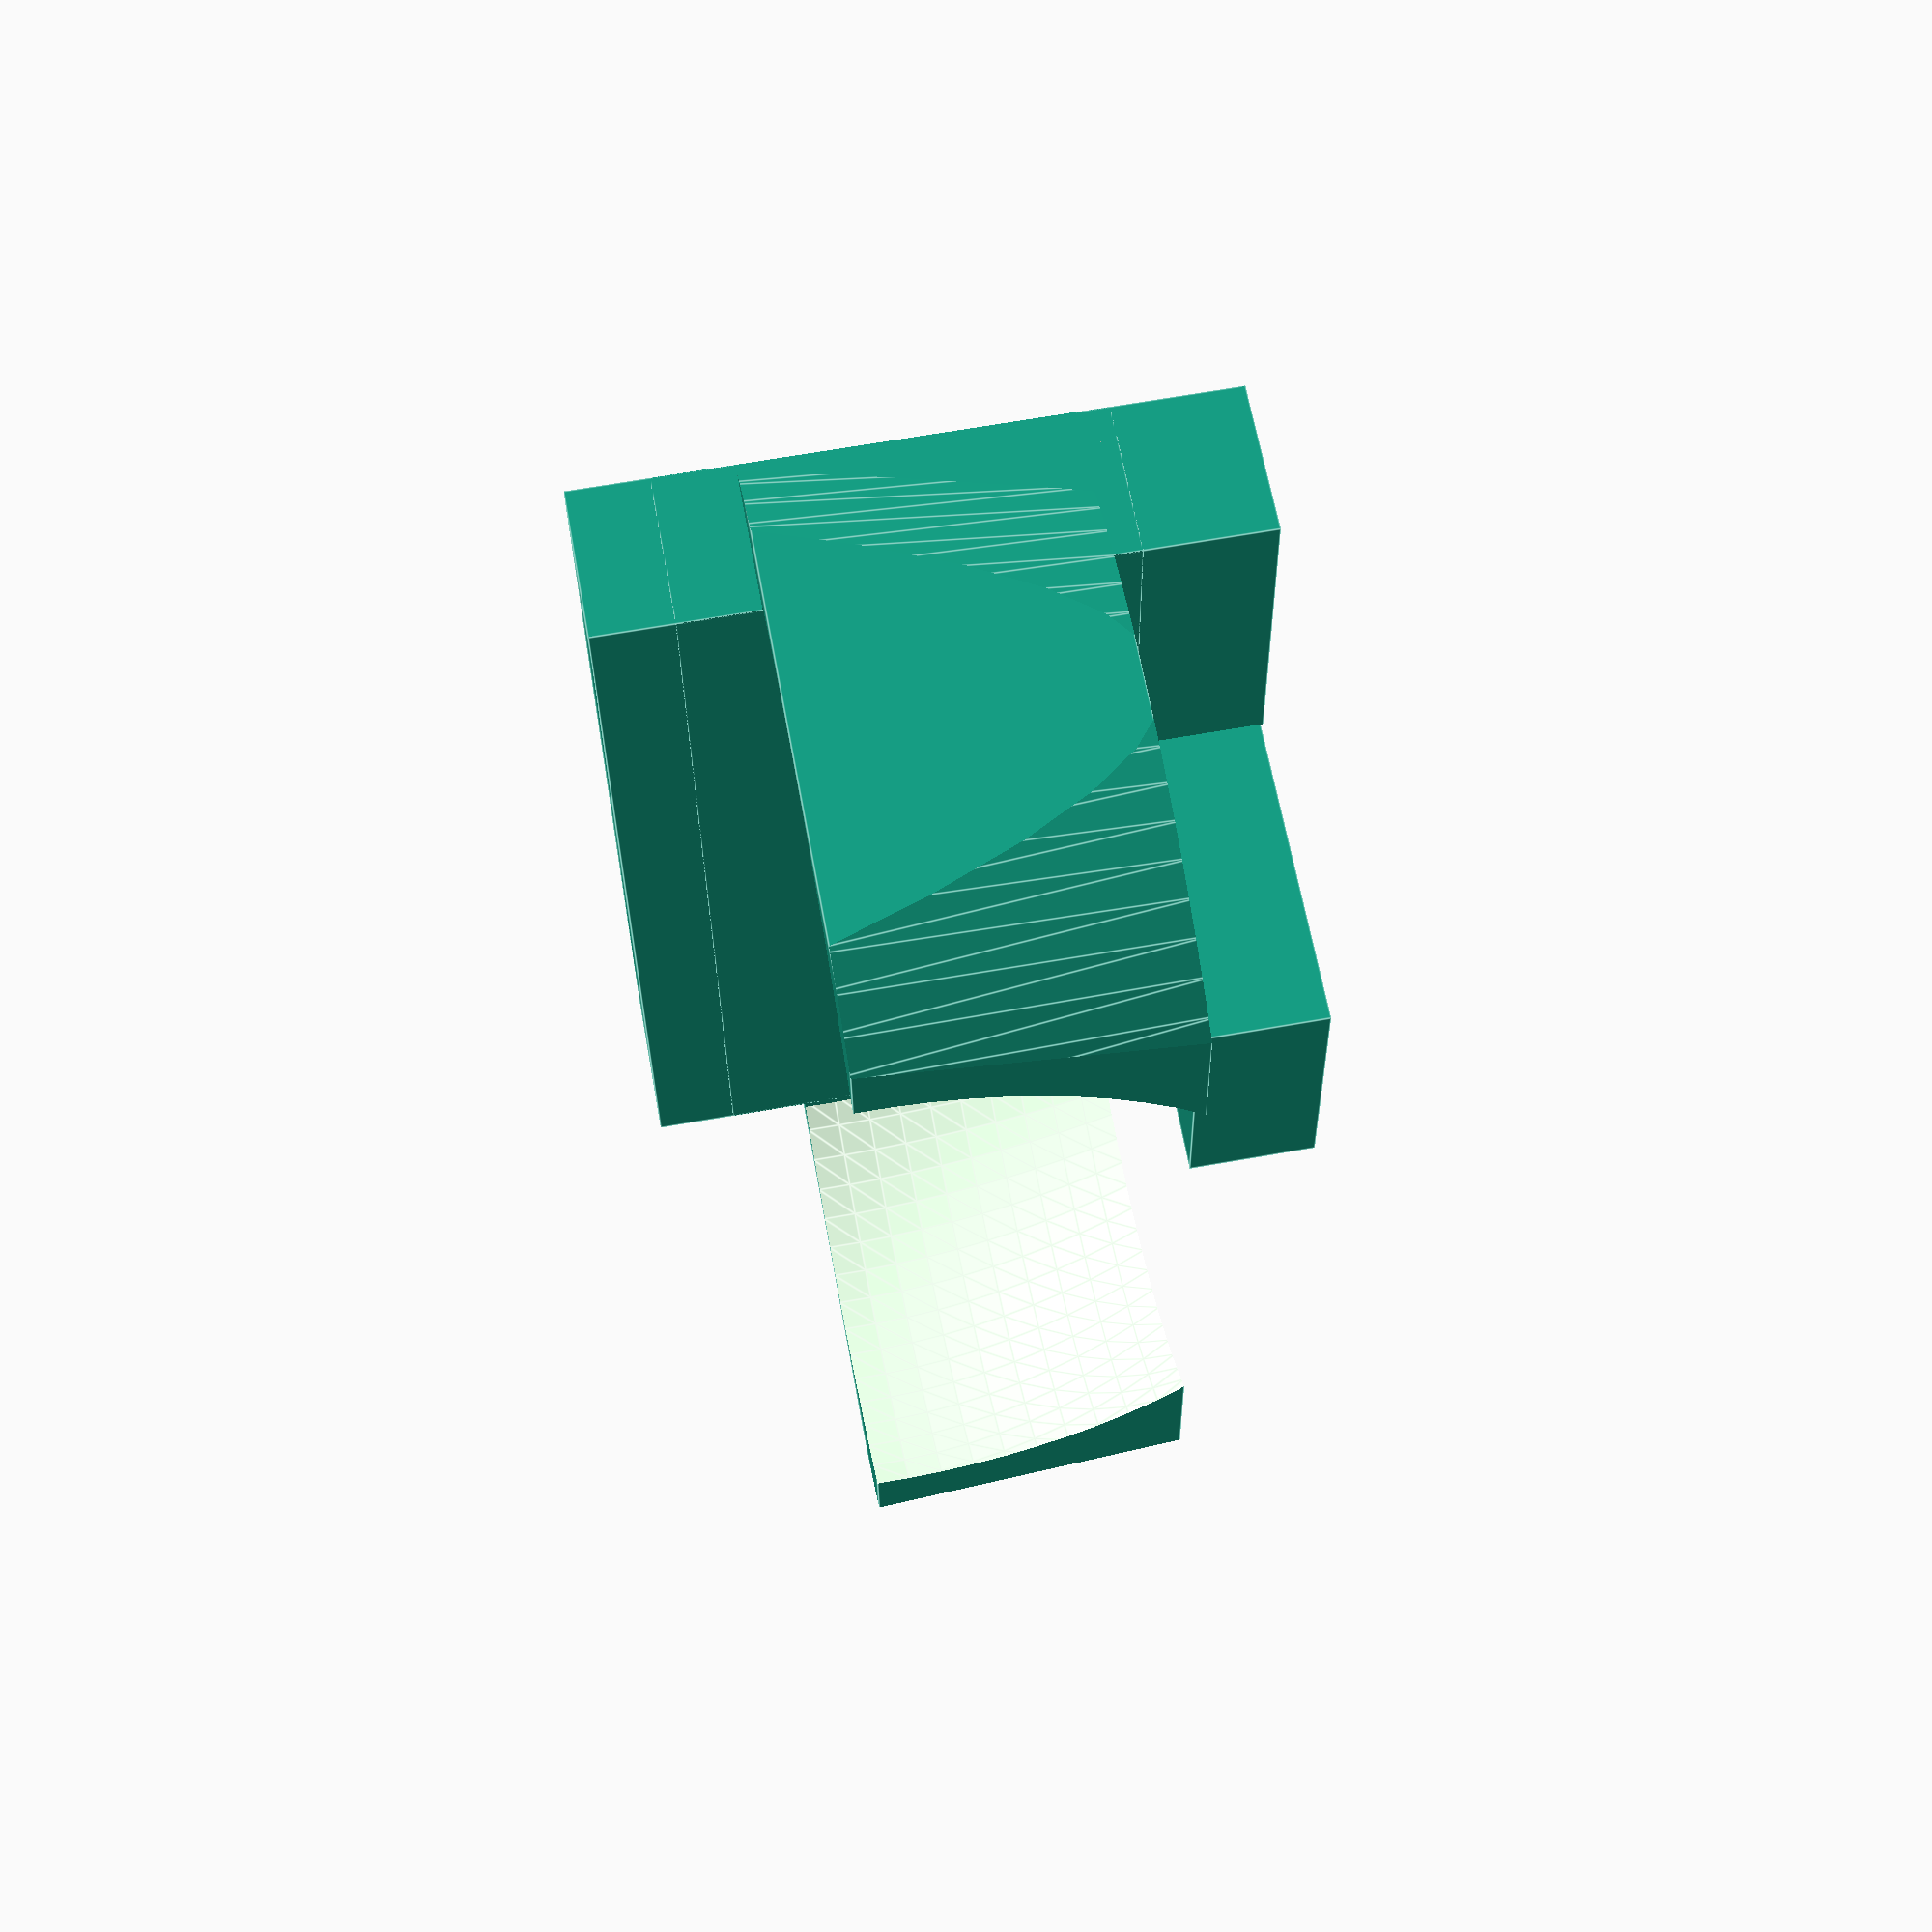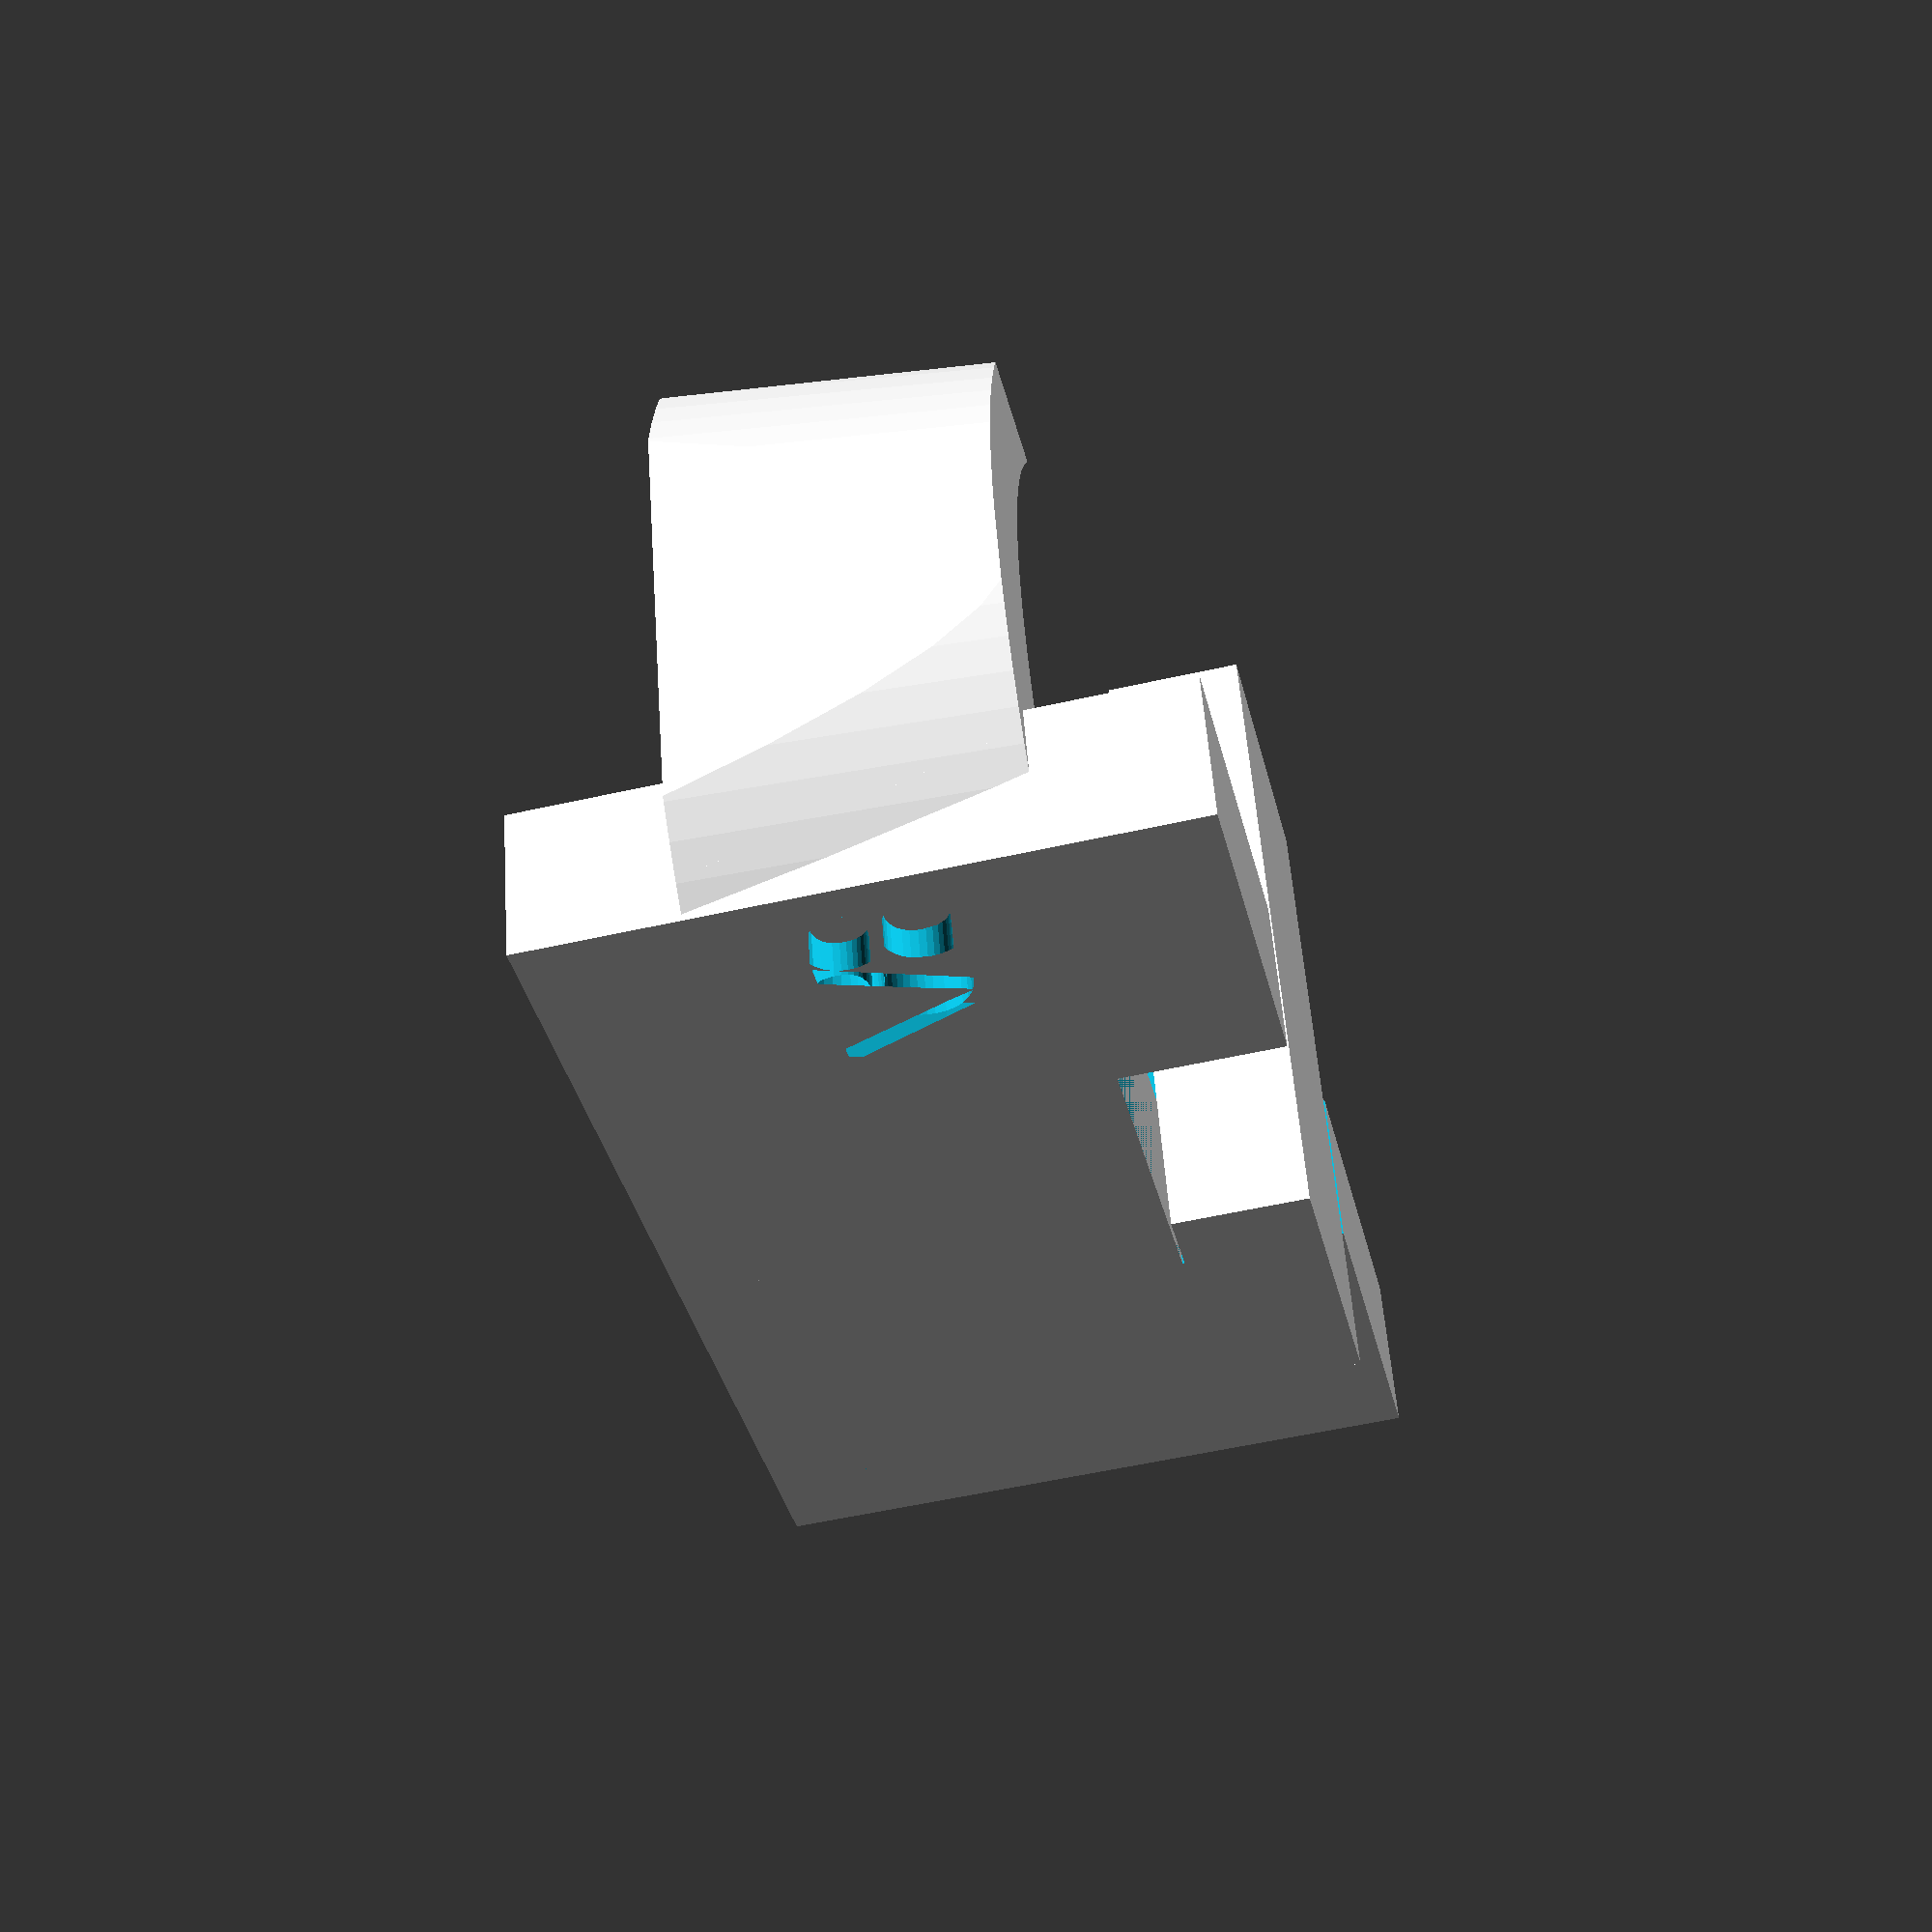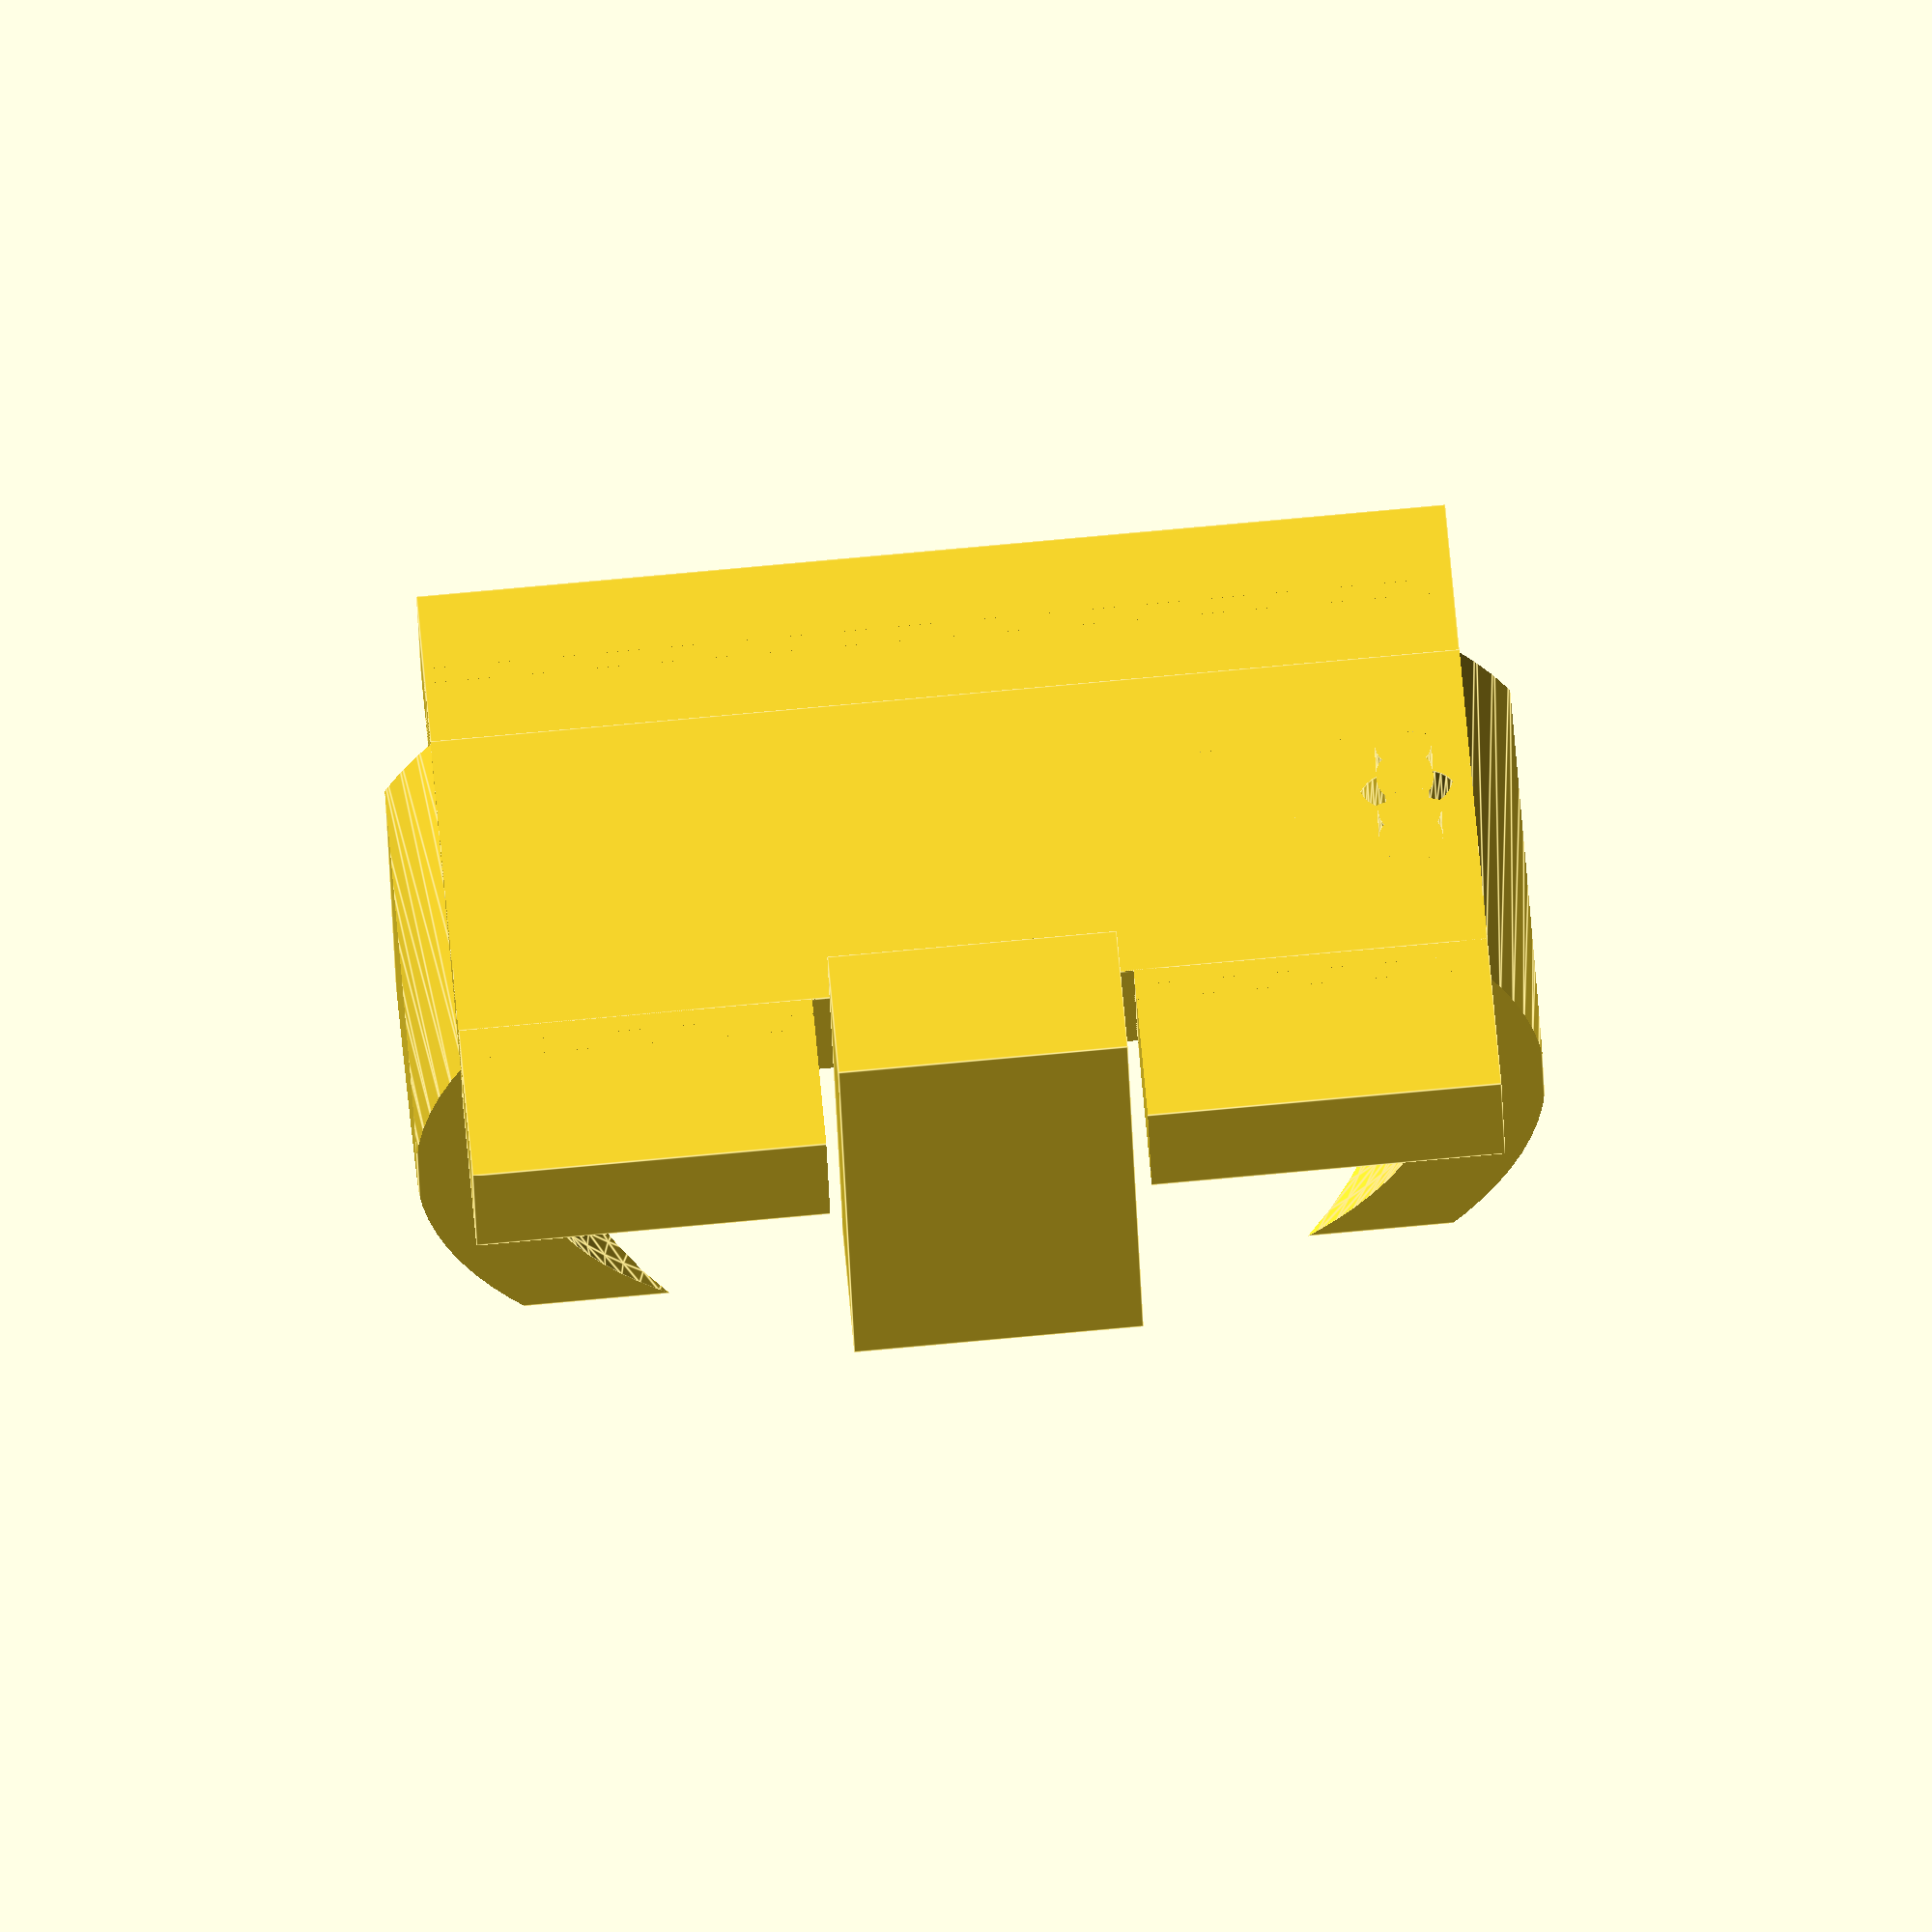
<openscad>
difference(){
    translate([3,30,-10]){
        cube([64,10,40]);
    }
    
    // switch lever opening
    translate([25,10,-15]){
        cube([20,40,15]);
    }
}

// switch lever
translate([26,10,-10]){
    cube([18,40,8]);
}
    
difference(){

	cube([70,40,20]);
    
	// shape inside of hook
	translate([35,20,-1]){
		difference(){
            translate([0,0,20]){
                sphere(r=34, $fn=100);
            }
			translate([-33,10,-1]){
				cube([66,32,27]);
			}
		}
	}
    
	// shape outside of hook
	translate([35,20,-1]){
		difference(){
			difference(){
				cylinder(r=42,h=25, $fn=100);
				cylinder(r1=35, r2=38,h=25, $fn=100);
			}

			translate([-32,10,-1]){
				cube([64,32,27]);
			}
		}
	}
    
    // version
    translate([20,39,5]){
        rotate([90,0,180]){
            linear_extrude(height=5){
                text("V8");
            }
        }
    }
}
</openscad>
<views>
elev=114.9 azim=87.3 roll=100.2 proj=p view=edges
elev=234.5 azim=17.4 roll=76.5 proj=p view=wireframe
elev=295.8 azim=1.4 roll=175.0 proj=o view=edges
</views>
